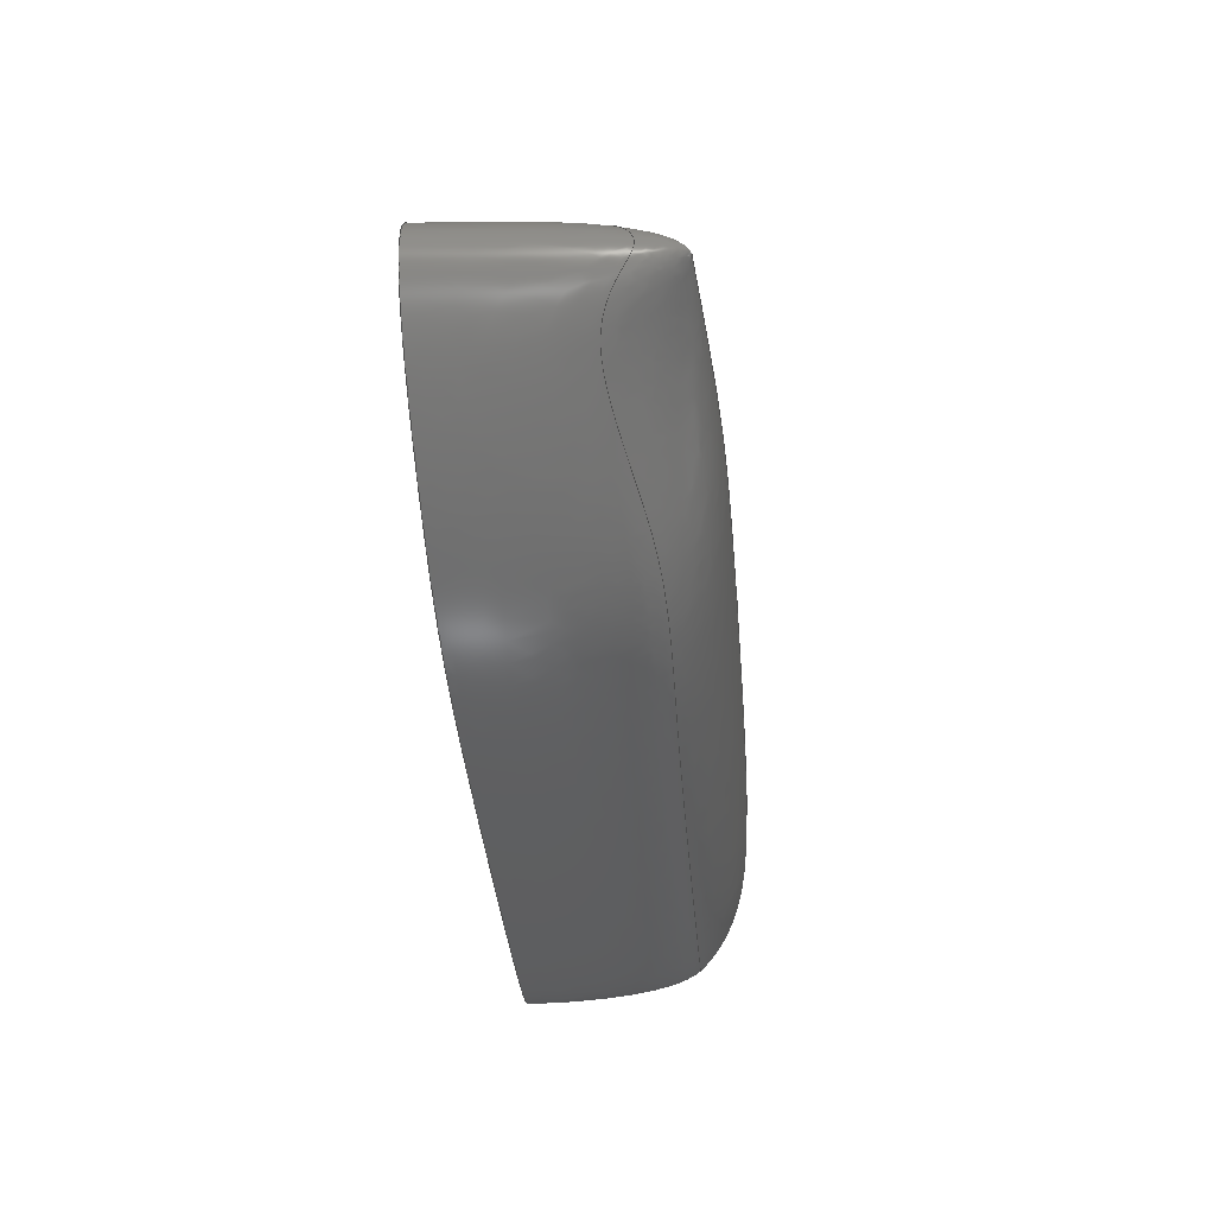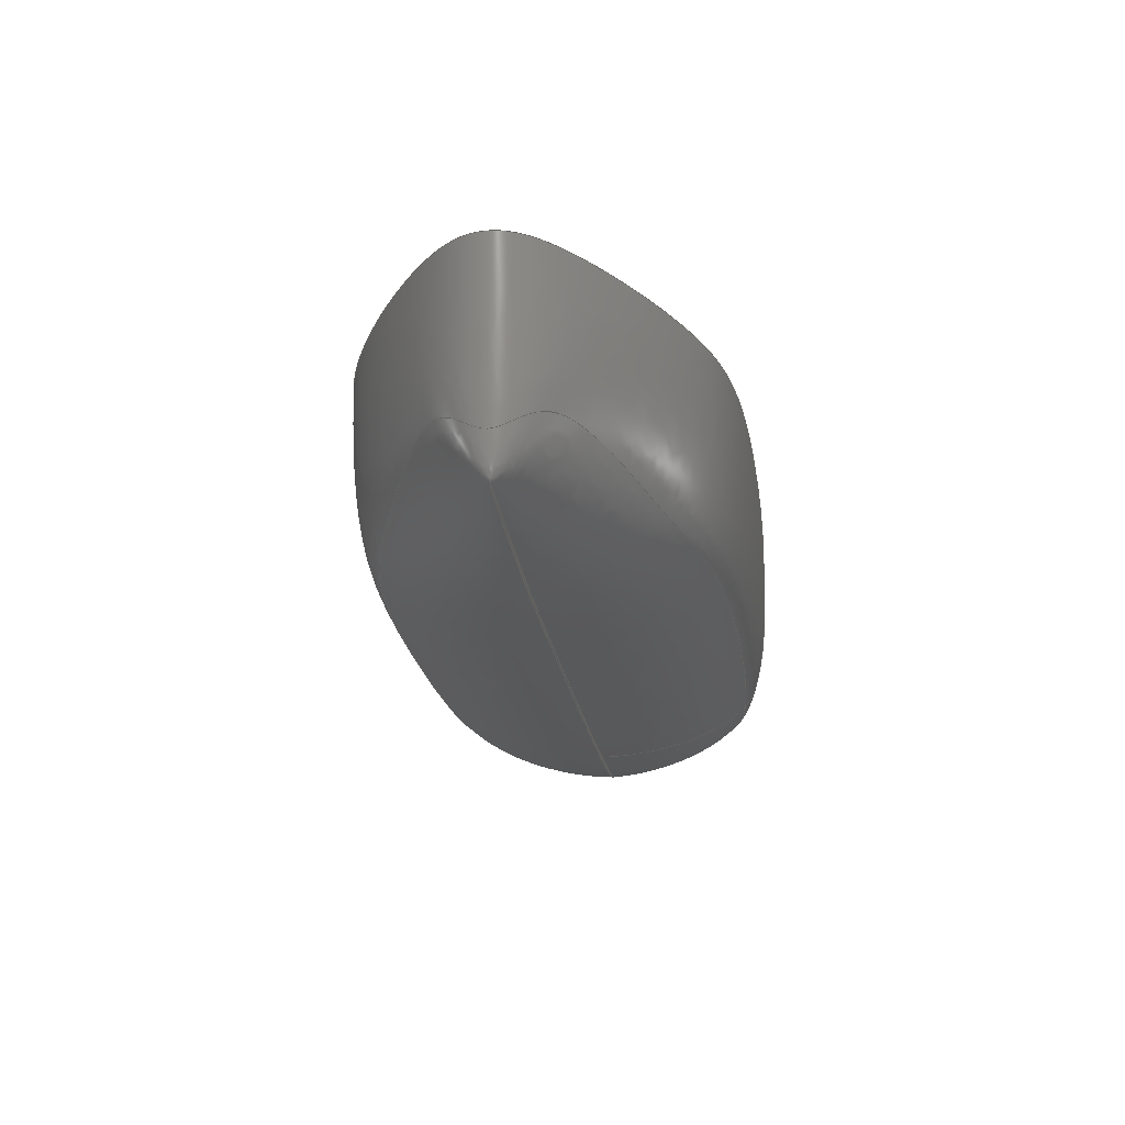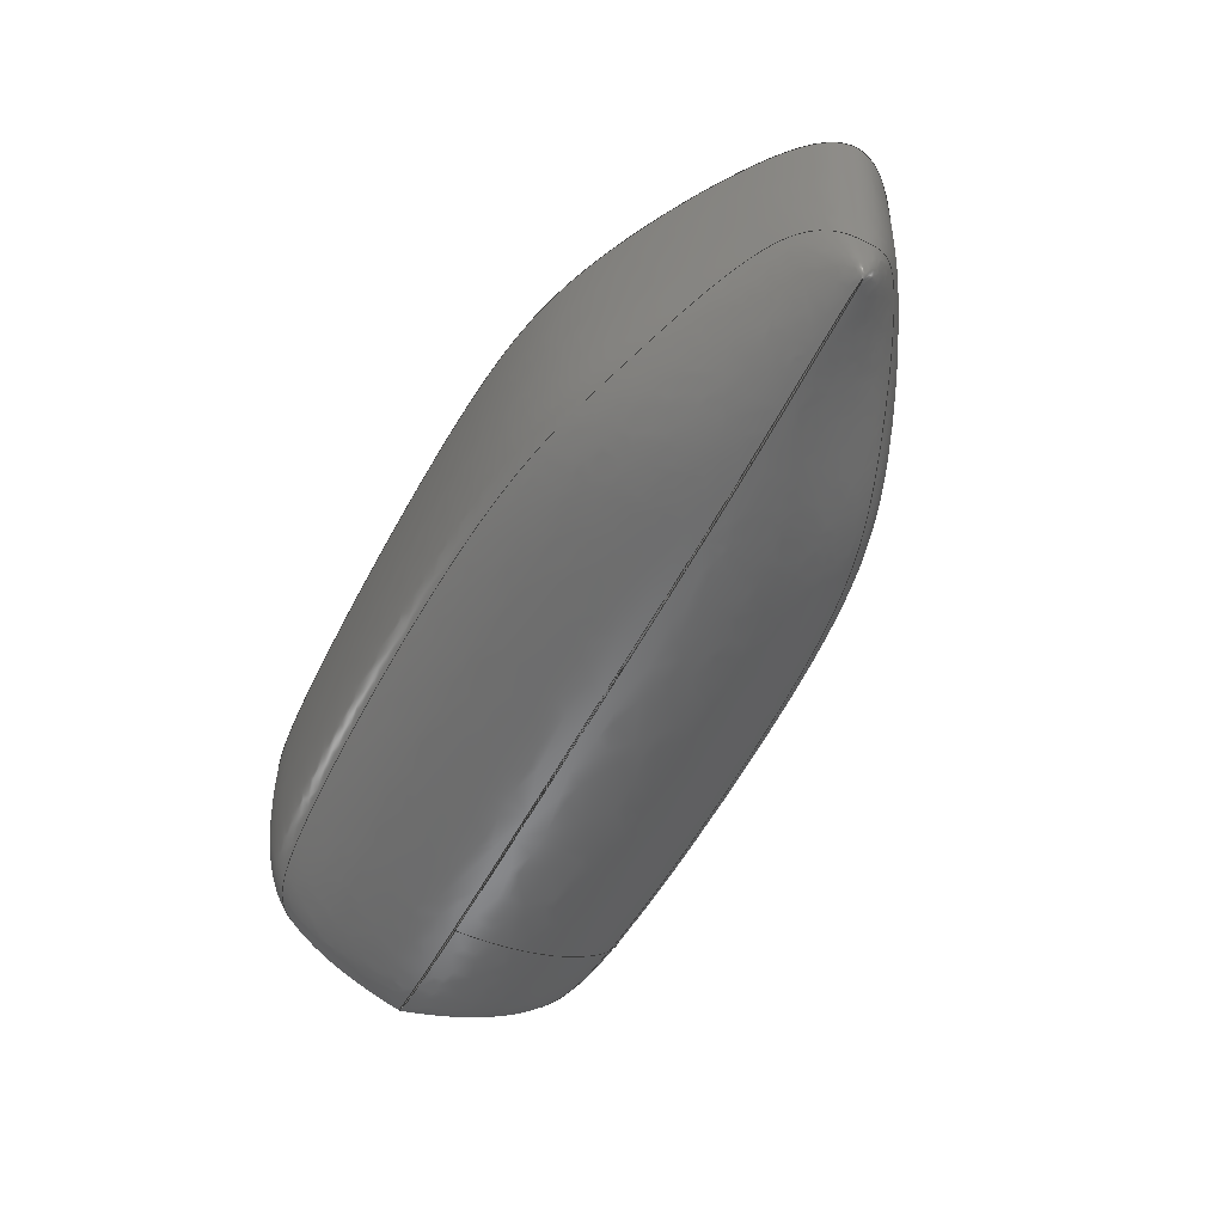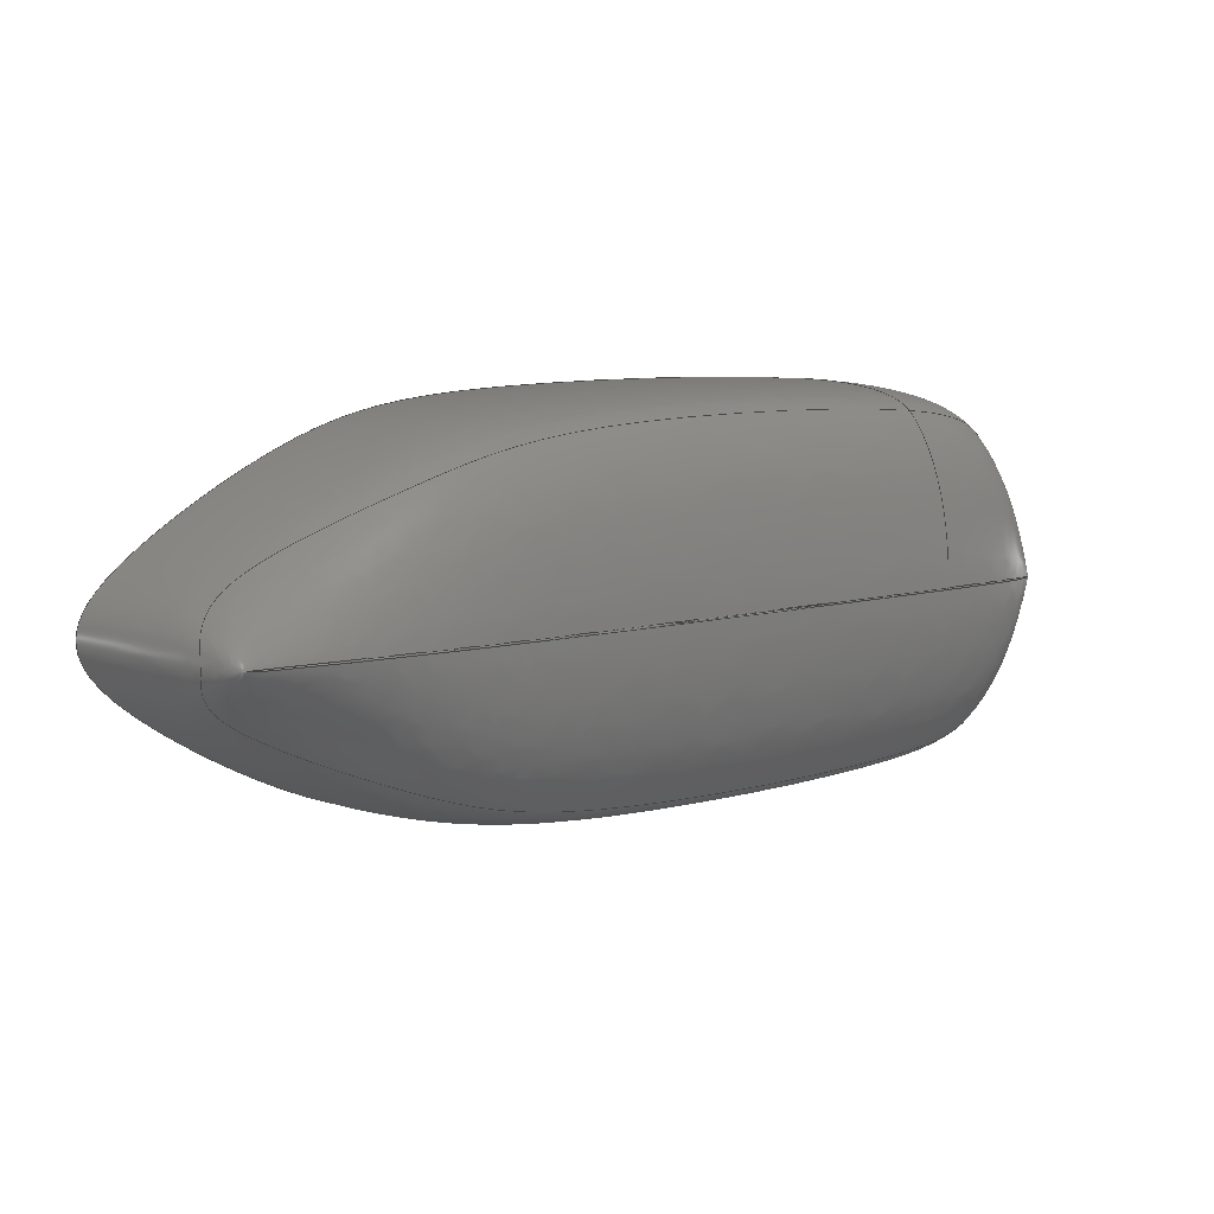
<metadata>
{"format":"iges","ext":"igs","renderer":"f3d","projection":"perspective","resolution":1024,"background":"white","views":[{"elev":-36.6,"azim":94.7,"up":"+Y"},{"elev":-21.0,"azim":97.7,"up":"+Z"},{"elev":-56.3,"azim":62.6,"up":"+Z"},{"elev":7.9,"azim":139.7,"up":"+Y"}]}
</metadata>
<code>

1H,,1H;,,
51H\\data-pfe\slemaire2016\.Bureau\Footy\hull_only.igs,
26HRhinoceros ( Feb 26 2015 ),31HTrout Lake IGES 012 Feb 26 2015,
32,38,6,308,15,
,
1D0,10,2HCM,1,0.0254D0,13H1.701e+05,
0.001D0,
30.58D0,
,
,
10,0,13H1.701e+05;
     314       1       0       0       0       0       0       000000200
     314       0       1       1       0       0       0   COLOR       0
     406       2       0       0       5       0       0       000000300
     406       0      -1       1       3       0       0LEVELDEF       0
     406       3       0       0       9       0       0       000000300
     406       0      -1       1       3       0       0LEVELDEF       0
     128       4       0       0       5       0       0       000000000
     128       0      -1      84       0       0       0   Shell       1
     128      88       0       0       5       0       0       000000000
     128       0      -1      64       0       0       0   Shell       2
     126     152       0       0       9       0       0       000000000
     126       0      -1      15       0       0       03d BsCrv       0
     126     167       0       0       5       0       0       000000000
     126       0      -1      18       0       0       03d BsCrv       0
     126     185       0       0       5       0       0       000000000
     126       0      -1      18       0       0       03d BsCrv       0
     126     203       0       0       5       0       0       000000000
     126       0      -1      19       0       0       03d BsCrv       0
     128     222       0       0       9       0       0       000000000
     128       0      -1      33       8       0       0 TrimSrf       0
     126     255       0       0       5       0       0       000000000
     126       0      -1       5       1       0       03d BsCrv       0
     126     260       0       0       5       0       0       000000000
     126       0      -1       5       1       0       03d BsCrv       0
     126     265       0       0       5       0       0       000000000
     126       0      -1       5       1       0       03d BsCrv       0
     126     270       0       0       5       0       0       000000000
     126       0      -1       5       1       0       03d BsCrv       0
     126     275       0       0       5       0       0       000000000
     126       0      -1      15       0       0       03d BsCrv       0
     126     290       0       0       5       0       0       000000000
     126       0      -1      19       0       0       03d BsCrv       0
314,0,0,0,20HRGB(   0,   0,   0 );                         0000001
406,2,5,4Hhull;                                                  0000003
406,2,9,4Htemp;                                                  0000005
128,13,4,3,3,1,0,1,1,0,0D0,0D0,0D0,0D0,1D0,2D0,      0000007
3D0,4D0,5D0,6D0,7D0,8D0,9D0,10D0,11D0,11D0,  0000007
11D0,11D0,6.041D0,6.041D0,           0000007
6.041D0,6.041D0,6.106D0,     0000007
12.21D0,12.21D0,12.21D0,     0000007
12.21D0,1D0,1D0,1D0,1D0,1D0,1D0,1D0,   0000007
1D0,1D0,1D0,1D0,1D0,1D0,1D0,1D0,1D0,1D0,     0000007
1D0,1D0,1D0,1D0,1D0,1D0,1D0,1D0,1D0,1D0,     0000007
1D0,1D0,1D0,1D0,1D0,1D0,1D0,1D0,1D0,1D0,     0000007
1D0,1D0,1D0,1D0,1D0,1D0,1D0,1D0,1D0,1D0,     0000007
1D0,1D0,1D0,1D0,1D0,1D0,1D0,1D0,1D0,1D0,     0000007
1D0,1D0,1D0,1D0,1D0,1D0,1D0,1D0,1D0,1D0,     0000007
1D0,1D0,1D0,4.341D0,5.396D0,       0000007
1.804D0,1.333D0,5.159D0,     0000007
1.823D0,0D0,4.211D0,                   0000007
1.898D0,0D0,-4.274D0,                  0000007
1.898D0,2D0,-5.696D0,                  0000007
1.785D0,18.05D0,-5.696D0,     0000007
1.785D0,23.07D0,-4.274D0,     0000007
1.559D0,28.94D0,-1.731D0,    0000007
3.645D0,29.86D0,0D0,                   0000007
1.094D0,28.94D0,1.668D0,     0000007
3.645D0,23.07D0,4.211D0,     0000007
1.559D0,18.05D0,5.633D0,      0000007
1.785D0,7.349D0,5.633D0,       0000007
1.785D0,4.341D0,5.396D0,      0000007
1.804D0,4.341D0,5.406D0,     0000007
1.815D0,1.333D0,5.169D0,     0000007
1.834D0,-3.272D-19,4.221D0,   0000007
1.908D0,-3.272D-19,-4.284D0,   0000007
1.908D0,2D0,-5.706D0,                   0000007
1.796D0,18.05D0,-5.706D0,    0000007
1.796D0,23.07D0,-4.284D0,    0000007
1.569D0,28.94D0,-1.734D0,    0000007
3.66D0,29.86D0,0D0,                   0000007
1.096D0,28.94D0,1.671D0,     0000007
3.66D0,23.07D0,4.221D0,     0000007
1.569D0,18.05D0,5.643D0,     0000007
1.796D0,7.349D0,5.643D0,     0000007
1.796D0,4.341D0,5.406D0,     0000007
1.815D0,4.341D0,6.405D0,      0000007
2.922D0,1.333D0,6.16D0,     0000007
2.915D0,-3.075D-17,5.182D0,  0000007
2.886D0,-3.075D-17,-5.245D0, 0000007
2.886D0,2D0,-6.712D0,    0000007
2.929D0,18.05D0,-6.712D0,    0000007
2.929D0,23.07D0,-5.256D0,    0000007
2.526D0,28.94D0,-2.032D0,    0000007
5.109D0,29.98D0,0D0,                   0000007
1.322D0,28.94D0,1.969D0,     0000007
5.109D0,23.07D0,5.193D0,     0000007
2.526D0,18.05D0,6.649D0,     0000007
2.929D0,7.349D0,6.649D0,     0000007
2.929D0,4.341D0,6.405D0,      0000007
2.922D0,4.341D0,6.271D0,      0000007
7.077D0,1.333D0,6.109D0,     0000007
6.923D0,0.0003802D0,5.457D0, 0000007
6.303D0,0.0003802D0,                     0000007
-5.52D0,6.303D0,2D0,    0000007
-6.497D0,7.232D0,18.05D0,    0000007
-6.497D0,7.232D0,23.07D0,    0000007
-5.492D0,6.023D0,28.94D0,    0000007
-2.105D0,6.689D0,30.13D0,    0000007
0D0,1.508D0,28.94D0,                   0000007
2.042D0,6.689D0,23.07D0,      0000007
5.429D0,6.023D0,18.05D0,     0000007
6.434D0,7.232D0,7.349D0,      0000007
6.434D0,7.232D0,4.341D0,      0000007
6.271D0,7.077D0,4.347D0,      0000007
6.257D0,7.47D0,1.345D0,      0000007
6.086D0,7.477D0,0.03628D0,   0000007
5.4D0,7.503D0,0.03628D0,   0000007
-5.463D0,7.503D0,2D0,                  0000007
-6.492D0,7.463D0,18.05D0,    0000007
-6.492D0,7.463D0,23.07D0,    0000007
-5.498D0,7.509D0,28.94D0,    0000007
-2.09D0,7.554D0,30.58D0,      0000007
0D0,7.489D0,28.94D0,                   0000007
2.027D0,7.554D0,23.07D0,     0000007
5.435D0,7.509D0,18.05D0,     0000007
6.429D0,7.463D0,7.349D0,     0000007
6.429D0,7.463D0,4.347D0,     0000007
6.257D0,7.47D0,0D0,11D0,             0000007
6.041D0,12.21D0;                         0000007
128,13,3,3,3,1,0,1,1,0,0D0,0D0,0D0,0D0,1D0,2D0,      0000009
3D0,4D0,5D0,6D0,7D0,8D0,9D0,10D0,11D0,11D0,  0000009
11D0,11D0,0D0,0D0,0D0,0D0,6.041D0,       0000009
6.041D0,6.041D0,6.041D0,     0000009
1D0,1D0,1D0,1D0,1D0,1D0,1D0,1D0,1D0,1D0,     0000009
1D0,1D0,1D0,1D0,1D0,1D0,1D0,1D0,1D0,1D0,     0000009
1D0,1D0,1D0,1D0,1D0,1D0,1D0,1D0,1D0,1D0,     0000009
1D0,1D0,1D0,1D0,1D0,1D0,1D0,1D0,1D0,1D0,     0000009
1D0,1D0,1D0,1D0,1D0,1D0,1D0,1D0,1D0,1D0,     0000009
1D0,1D0,1D0,1D0,1D0,1D0,4.341D0,0D0,   0000009
0.07148D0,1.333D0,0D0,                 0000009
0.143D0,0D0,0D0,0.4289D0,0D0,     0000009
-0.06297D0,0.4289D0,2D0,               0000009
-0.06297D0,0D0,18.05D0,                0000009
-0.06297D0,0D0,23.07D0,                0000009
-0.06297D0,0.0903D0,                    0000009
28.94D0,-0.06297D0,0.5947D0, 0000009
29.14D0,0D0,0.5953D0,                  0000009
28.94D0,0D0,0.5947D0,                  0000009
23.07D0,0D0,0.0903D0,                 0000009
18.05D0,0D0,0D0,7.349D0,0D0,0D0, 0000009
4.341D0,0D0,0.07148D0,                  0000009
4.341D0,1.861D0,0.06423D0,   0000009
1.333D0,1.721D0,0.1285D0,    0000009
0D0,1.163D0,0.3854D0,0D0,            0000009
-1.226D0,0.3854D0,2D0,   0000009
-2.063D0,2.776D-15,18.05D0,  0000009
-2.063D0,2.776D-15,23.07D0,  0000009
-1.226D0,0.04676D0,28.94D0,   0000009
-0.924D0,0.9441D0,29.64D0,  0000009
0D0,0.6153D0,28.94D0,                   0000009
0.861D0,0.9441D0,23.07D0,   0000009
1.163D0,0.04676D0,18.05D0,    0000009
2D0,2.776D-15,7.349D0,2D0,           0000009
2.776D-15,4.341D0,1.861D0,   0000009
0.06423D0,4.341D0,4.132D0,   0000009
0.5584D0,1.333D0,3.94D0,    0000009
0.5961D0,0D0,3.172D0,                  0000009
0.7466D0,0D0,-3.235D0,                 0000009
0.7466D0,2D0,-4.386D0,   0000009
0.5208D0,18.05D0,-4.386D0,   0000009
0.5208D0,23.07D0,-3.235D0,   0000009
0.4079D0,28.94D0,-1.436D0,   0000009
2.228D0,29.74D0,0D0,                   0000009
0.8721D0,28.94D0,1.373D0,    0000009
2.228D0,23.07D0,3.172D0,     0000009
0.4079D0,18.05D0,4.323D0,    0000009
0.5208D0,7.349D0,4.323D0,     0000009
0.5208D0,4.341D0,4.132D0,    0000009
0.5584D0,4.341D0,5.396D0,    0000009
1.804D0,1.333D0,5.159D0,     0000009
1.823D0,0D0,4.211D0,                   0000009
1.898D0,0D0,-4.274D0,                  0000009
1.898D0,2D0,-5.696D0,                  0000009
1.785D0,18.05D0,-5.696D0,     0000009
1.785D0,23.07D0,-4.274D0,     0000009
1.559D0,28.94D0,-1.731D0,    0000009
3.645D0,29.86D0,0D0,                   0000009
1.094D0,28.94D0,1.668D0,     0000009
3.645D0,23.07D0,4.211D0,     0000009
1.559D0,18.05D0,5.633D0,      0000009
1.785D0,7.349D0,5.633D0,       0000009
1.785D0,4.341D0,5.396D0,      0000009
1.804D0,0D0,11D0,0D0,6.041D0;      0000009
126,13,3,0,1,1,1,-3D0,-2D0,-1D0,0D0,1D0,2D0,3D0,   0000011
4D0,5D0,6D0,7D0,8D0,9D0,10D0,11D0,12D0,13D0, 0000011
14D0,1D0,1D0,1D0,1D0,1D0,1D0,1D0,1D0,1D0,    0000011
1D0,1D0,1D0,1D0,1D0,18.05D0,0D0,0D0,   0000011
2D0,0D0,0D0,0D0,0D0,0.4289D0,0D0,        0000011
-0.06297D0,0.4289D0,2D0,               0000011
-0.06297D0,0D0,18.05D0,                0000011
-0.06297D0,0D0,23.07D0,                0000011
-0.06297D0,0.0903D0,                    0000011
28.94D0,-0.06297D0,0.5947D0, 0000011
29.14D0,0D0,0.5953D0,                  0000011
28.94D0,0D0,0.5947D0,                  0000011
23.07D0,0D0,0.0903D0,                 0000011
18.05D0,0D0,0D0,2D0,0D0,0D0,0D0,0D0,   0000011
0.4289D0,0D0,11D0,0D0,0D0,0D0;             0000011
126,13,3,0,1,1,1,-3D0,-2D0,-1D0,0D0,1D0,2D0,3D0,   0000013
4D0,5D0,6D0,7D0,8D0,9D0,10D0,11D0,12D0,13D0, 0000013
14D0,1D0,1D0,1D0,1D0,1D0,1D0,1D0,1D0,1D0,    0000013
1D0,1D0,1D0,1D0,1D0,18.05D0,               0000013
5.633D0,1.785D0,2D0,5.633D0,  0000013
1.785D0,0D0,4.211D0,                    0000013
1.898D0,0D0,-4.274D0,                  0000013
1.898D0,2D0,-5.696D0,                  0000013
1.785D0,18.05D0,-5.696D0,     0000013
1.785D0,23.07D0,-4.274D0,     0000013
1.559D0,28.94D0,-1.731D0,    0000013
3.645D0,29.86D0,0D0,                   0000013
1.094D0,28.94D0,1.668D0,     0000013
3.645D0,23.07D0,4.211D0,     0000013
1.559D0,18.05D0,5.633D0,      0000013
1.785D0,2D0,5.633D0,1.785D0,  0000013
0D0,4.211D0,1.898D0,0D0,11D0,      0000013
0D0,0D0,0D0;                                               0000013
126,13,3,0,1,1,1,-3D0,-2D0,-1D0,0D0,1D0,2D0,3D0,   0000015
4D0,5D0,6D0,7D0,8D0,9D0,10D0,11D0,12D0,13D0, 0000015
14D0,1D0,1D0,1D0,1D0,1D0,1D0,1D0,1D0,1D0,    0000015
1D0,1D0,1D0,1D0,1D0,18.05D0,               0000015
5.633D0,1.785D0,2D0,5.633D0,  0000015
1.785D0,0D0,4.211D0,                    0000015
1.898D0,0D0,-4.274D0,                  0000015
1.898D0,2D0,-5.696D0,                  0000015
1.785D0,18.05D0,-5.696D0,     0000015
1.785D0,23.07D0,-4.274D0,     0000015
1.559D0,28.94D0,-1.731D0,    0000015
3.645D0,29.86D0,0D0,                   0000015
1.094D0,28.94D0,1.668D0,     0000015
3.645D0,23.07D0,4.211D0,     0000015
1.559D0,18.05D0,5.633D0,      0000015
1.785D0,2D0,5.633D0,1.785D0,  0000015
0D0,4.211D0,1.898D0,0D0,11D0,      0000015
0D0,0D0,0D0;                                               0000015
126,13,3,0,1,1,1,-14D0,-13D0,-12D0,-11D0,-10D0,-9D0, 0000017
-8D0,-7D0,-6D0,-5D0,-4D0,-3D0,-2D0,-1D0,-0D0,  0000017
1D0,2D0,3D0,1D0,1D0,1D0,1D0,1D0,1D0,1D0,     0000017
1D0,1D0,1D0,1D0,1D0,1D0,1D0,0.03628D0, 0000017
5.4D0,7.503D0,2D0,                   0000017
6.429D0,7.463D0,18.05D0,     0000017
6.429D0,7.463D0,23.07D0,     0000017
5.435D0,7.509D0,28.94D0,     0000017
2.027D0,7.554D0,30.58D0,      0000017
0D0,7.489D0,28.94D0,                   0000017
-2.09D0,7.554D0,23.07D0,     0000017
-5.498D0,7.509D0,18.05D0,    0000017
-6.492D0,7.463D0,2D0,                  0000017
-6.492D0,7.463D0,0.03628D0,  0000017
-5.463D0,7.503D0,0.03628D0,  0000017
5.4D0,7.503D0,2D0,                   0000017
6.429D0,7.463D0,18.05D0,     0000017
6.429D0,7.463D0,-11D0,-0D0,0D0,    0000017
0D0,0D0;                                                     0000017
128,1,13,1,3,0,1,1,0,1,0D0,0D0,15.78D0,          0000019
15.78D0,-11D0,-11D0,-11D0,-11D0,-10D0,     0000019
-9D0,-8D0,-7D0,-6D0,-5D0,-4D0,-3D0,-2D0,-1D0,  0000019
-0D0,-0D0,-0D0,-0D0,1D0,1D0,1D0,1D0,1D0,1D0, 0000019
1D0,1D0,1D0,1D0,1D0,1D0,1D0,1D0,1D0,1D0,     0000019
1D0,1D0,1D0,1D0,1D0,1D0,1D0,1D0,1D0,1D0,     0000019
1D0,1D0,4.341D0,0D0,0.07148D0,      0000019
15.77D0,-0.03044D0,0D0,                0000019
7.349D0,0D0,0D0,15.77D0,             0000019
-0.03044D0,0D0,18.05D0,0D0,0D0,    0000019
15.77D0,-0.03044D0,0D0,                0000019
23.07D0,0D0,0.0903D0,                 0000019
15.77D0,-0.03044D0,0D0,                0000019
28.94D0,0D0,0.5947D0,                  0000019
15.77D0,-0.03044D0,0D0,                0000019
29.14D0,0D0,0.5953D0,                  0000019
15.77D0,-0.03044D0,0D0,                0000019
28.94D0,-0.06297D0,0.5947D0, 0000019
15.77D0,-0.03044D0,0D0,                0000019
23.07D0,-0.06297D0,                      0000019
0.0903D0,15.77D0,                       0000019
-0.03044D0,0D0,18.05D0,                0000019
-0.06297D0,0D0,15.77D0,                0000019
-0.03044D0,0D0,2D0,-0.06297D0,0D0, 0000019
15.77D0,-0.03044D0,0D0,0D0,          0000019
-0.06297D0,0.4289D0,15.77D0, 0000019
-0.03044D0,0D0,0D0,0D0,0.4289D0,   0000019
15.77D0,-0.03044D0,0D0,                0000019
1.333D0,0D0,0.143D0,                  0000019
15.77D0,-0.03044D0,0D0,                0000019
4.341D0,0D0,0.07148D0,                 0000019
15.77D0,-0.03044D0,0D0,0D0,          0000019
15.78D0,-11D0,-0D0;                              0000019
126,1,1,1,0,1,0,0D0,0D0,0.06297D0,               0000021
0.06297D0,1D0,1D0,4.341D0,0D0,     0000021
0.07148D0,4.341D0,-0.06297D0, 0000021
0.07148D0,0D0,0.06297D0,0D0,0D0,   0000021
1D0;                                                           0000021
126,1,1,1,0,1,0,0D0,0D0,0.06297D0,               0000023
0.06297D0,1D0,1D0,23.2D0,0D0,     0000023
0.159D0,23.2D0,-0.06297D0, 0000023
0.159D0,0D0,0.06297D0,0D0,0D0,     0000023
1D0;                                                           0000023
126,1,1,1,0,1,0,0D0,0D0,0.06297D0,               0000025
0.06297D0,1D0,1D0,16.21D0,0D0,     0000025
0.01507D0,16.21D0,                       0000025
-0.06297D0,0.01507D0,0D0,              0000025
0.06297D0,0D0,0D0,1D0;                         0000025
126,1,1,1,0,1,0,0D0,0D0,0.06297D0,               0000027
0.06297D0,1D0,1D0,10.04D0,0D0,     0000027
0.01096D0,10.04D0,                       0000027
-0.06297D0,0.01096D0,0D0,              0000027
0.06297D0,0D0,0D0,1D0;                         0000027
126,13,3,0,1,1,1,-3D0,-2D0,-1D0,0D0,1D0,2D0,3D0,   0000029
4D0,5D0,6D0,7D0,8D0,9D0,10D0,11D0,12D0,13D0, 0000029
14D0,1D0,1D0,1D0,1D0,1D0,1D0,1D0,1D0,1D0,    0000029
1D0,1D0,1D0,1D0,1D0,18.05D0,0D0,0D0,   0000029
2D0,0D0,0D0,0D0,0D0,0.4289D0,0D0,        0000029
-0.06297D0,0.4289D0,2D0,               0000029
-0.06297D0,0D0,18.05D0,                0000029
-0.06297D0,0D0,23.07D0,                0000029
-0.06297D0,0.0903D0,                    0000029
28.94D0,-0.06297D0,0.5947D0, 0000029
29.14D0,0D0,0.5953D0,                  0000029
28.94D0,0D0,0.5947D0,                  0000029
23.07D0,0D0,0.0903D0,                 0000029
18.05D0,0D0,0D0,2D0,0D0,0D0,0D0,0D0,   0000029
0.4289D0,0D0,11D0,0D0,0D0,0D0;             0000029
126,13,3,0,1,1,1,-14D0,-13D0,-12D0,-11D0,-10D0,-9D0, 0000031
-8D0,-7D0,-6D0,-5D0,-4D0,-3D0,-2D0,-1D0,-0D0,  0000031
1D0,2D0,3D0,1D0,1D0,1D0,1D0,1D0,1D0,1D0,     0000031
1D0,1D0,1D0,1D0,1D0,1D0,1D0,0.03628D0, 0000031
5.4D0,7.503D0,2D0,                   0000031
6.429D0,7.463D0,18.05D0,     0000031
6.429D0,7.463D0,23.07D0,     0000031
5.435D0,7.509D0,28.94D0,     0000031
2.027D0,7.554D0,30.58D0,      0000031
0D0,7.489D0,28.94D0,                   0000031
-2.09D0,7.554D0,23.07D0,     0000031
-5.498D0,7.509D0,18.05D0,    0000031
-6.492D0,7.463D0,2D0,                  0000031
-6.492D0,7.463D0,0.03628D0,  0000031
-5.463D0,7.503D0,0.03628D0,  0000031
5.4D0,7.503D0,2D0,                   0000031
6.429D0,7.463D0,18.05D0,     0000031
6.429D0,7.463D0,-11D0,-0D0,0D0,    0000031
0D0,0D0;                                                     0000031
S0000001G0000011D0000032P0000308
</code>
